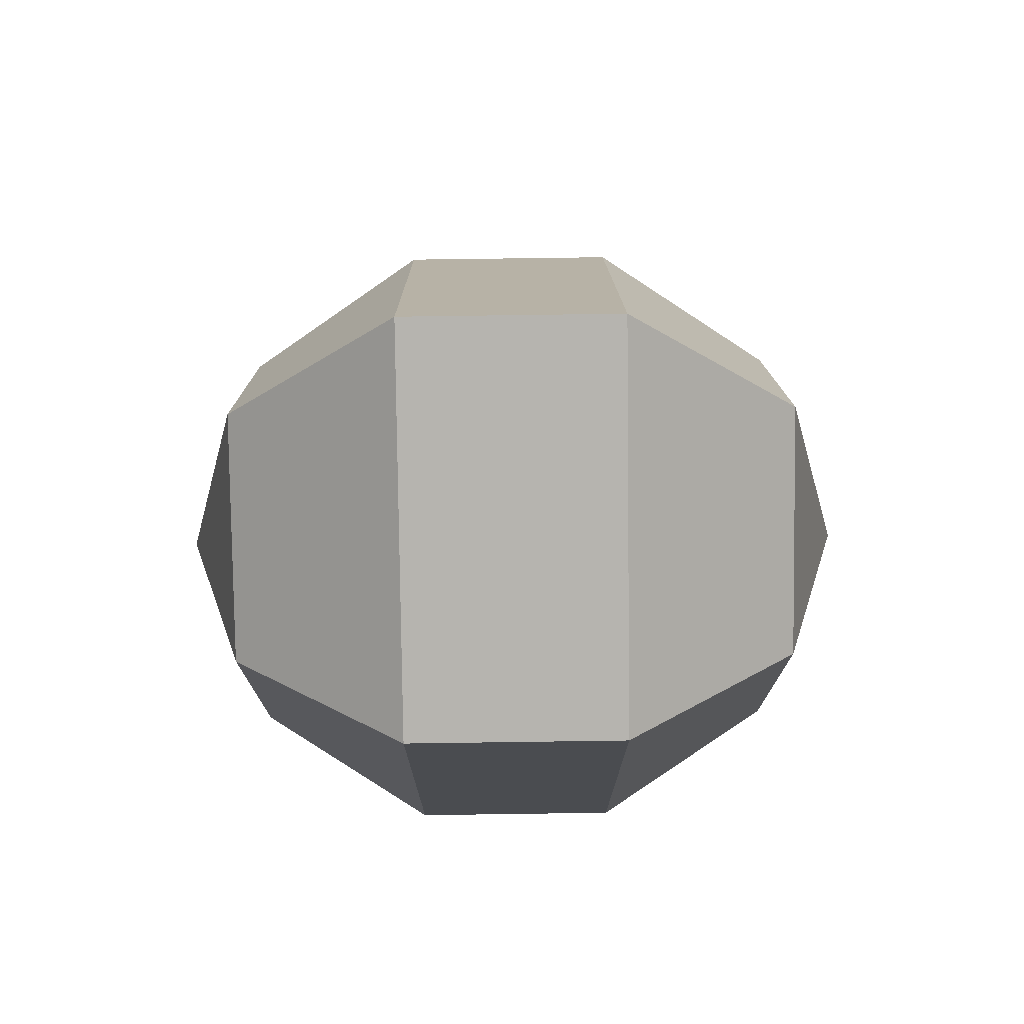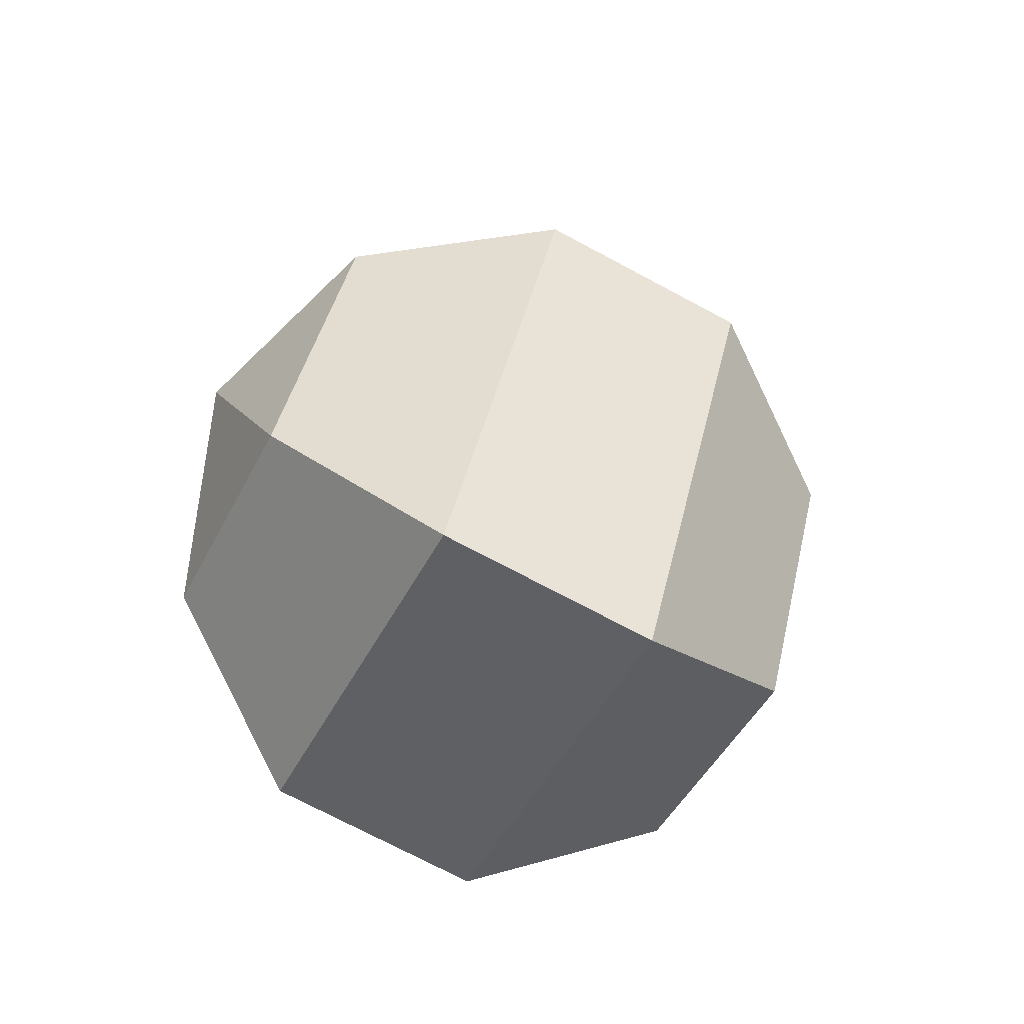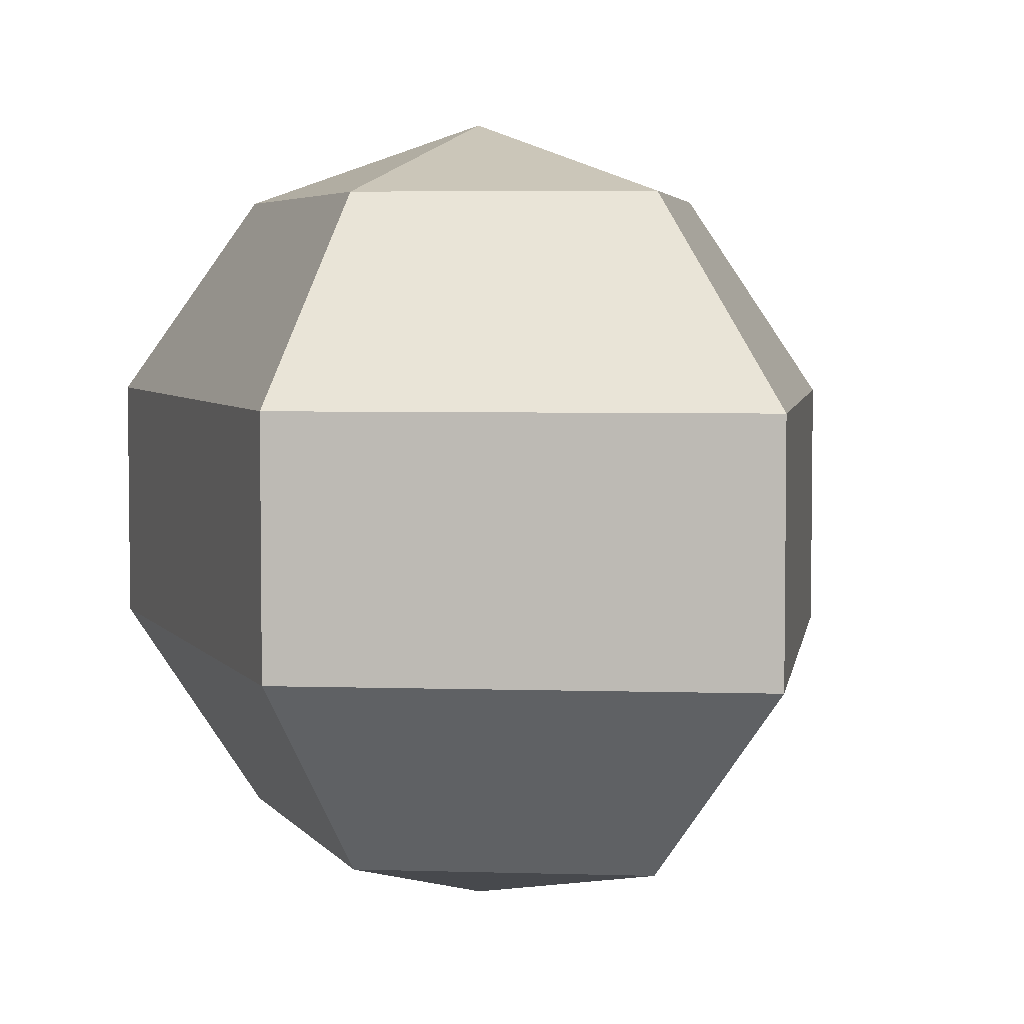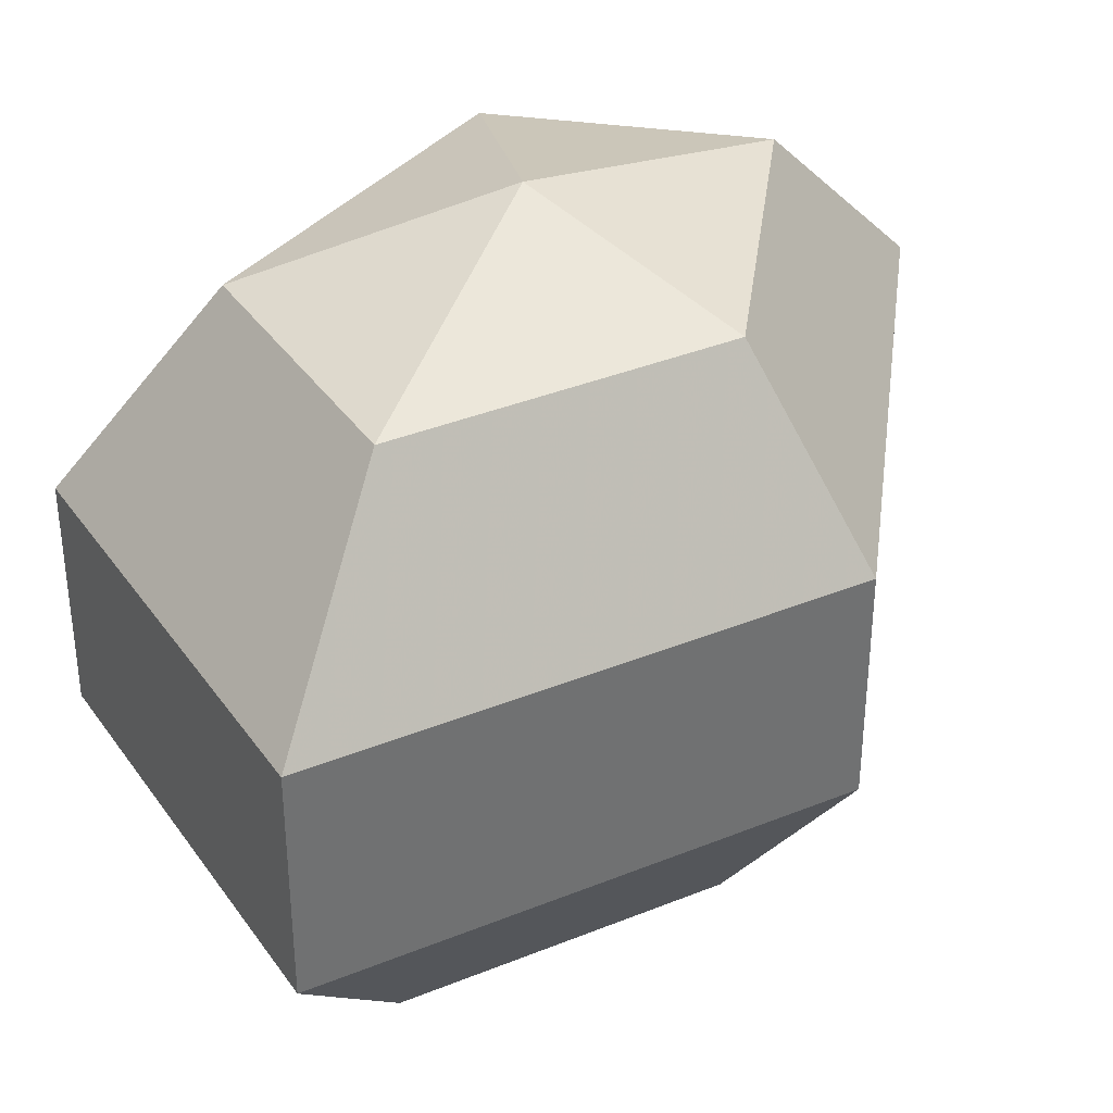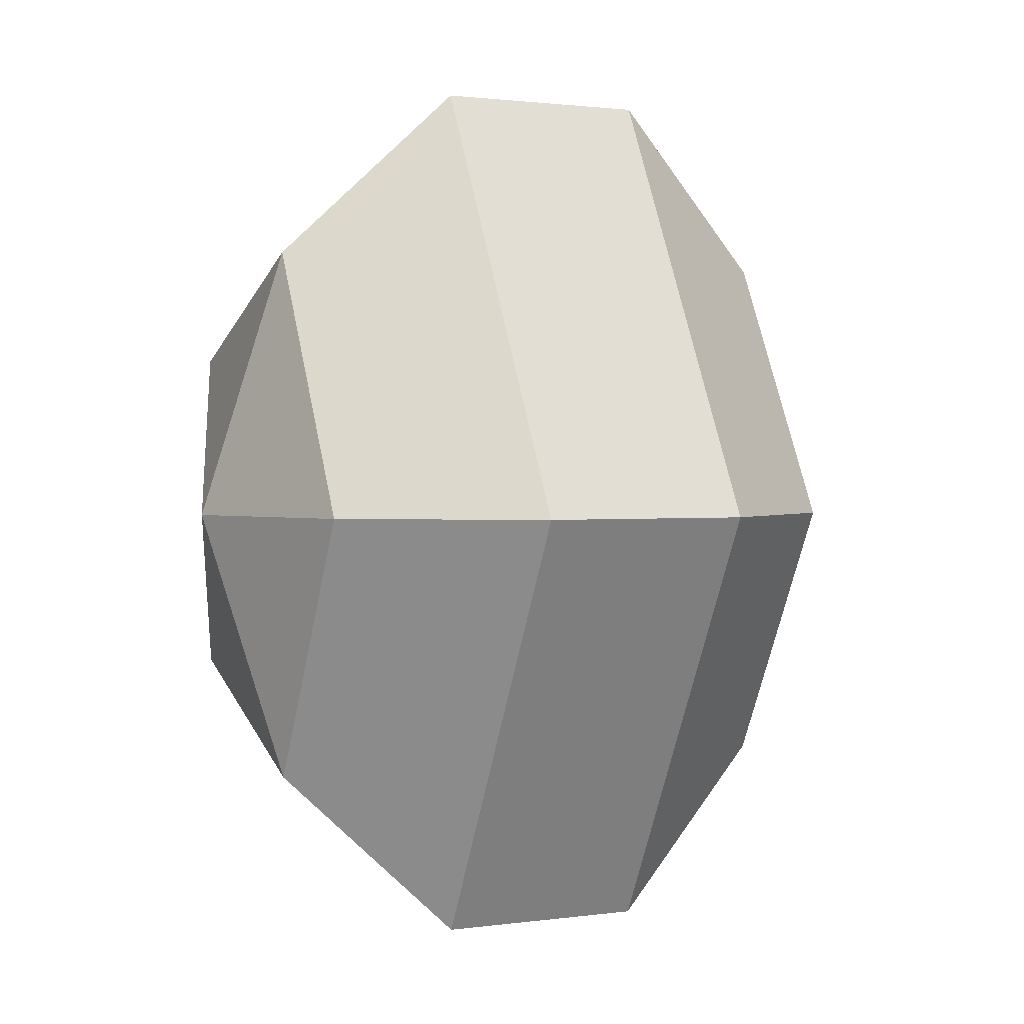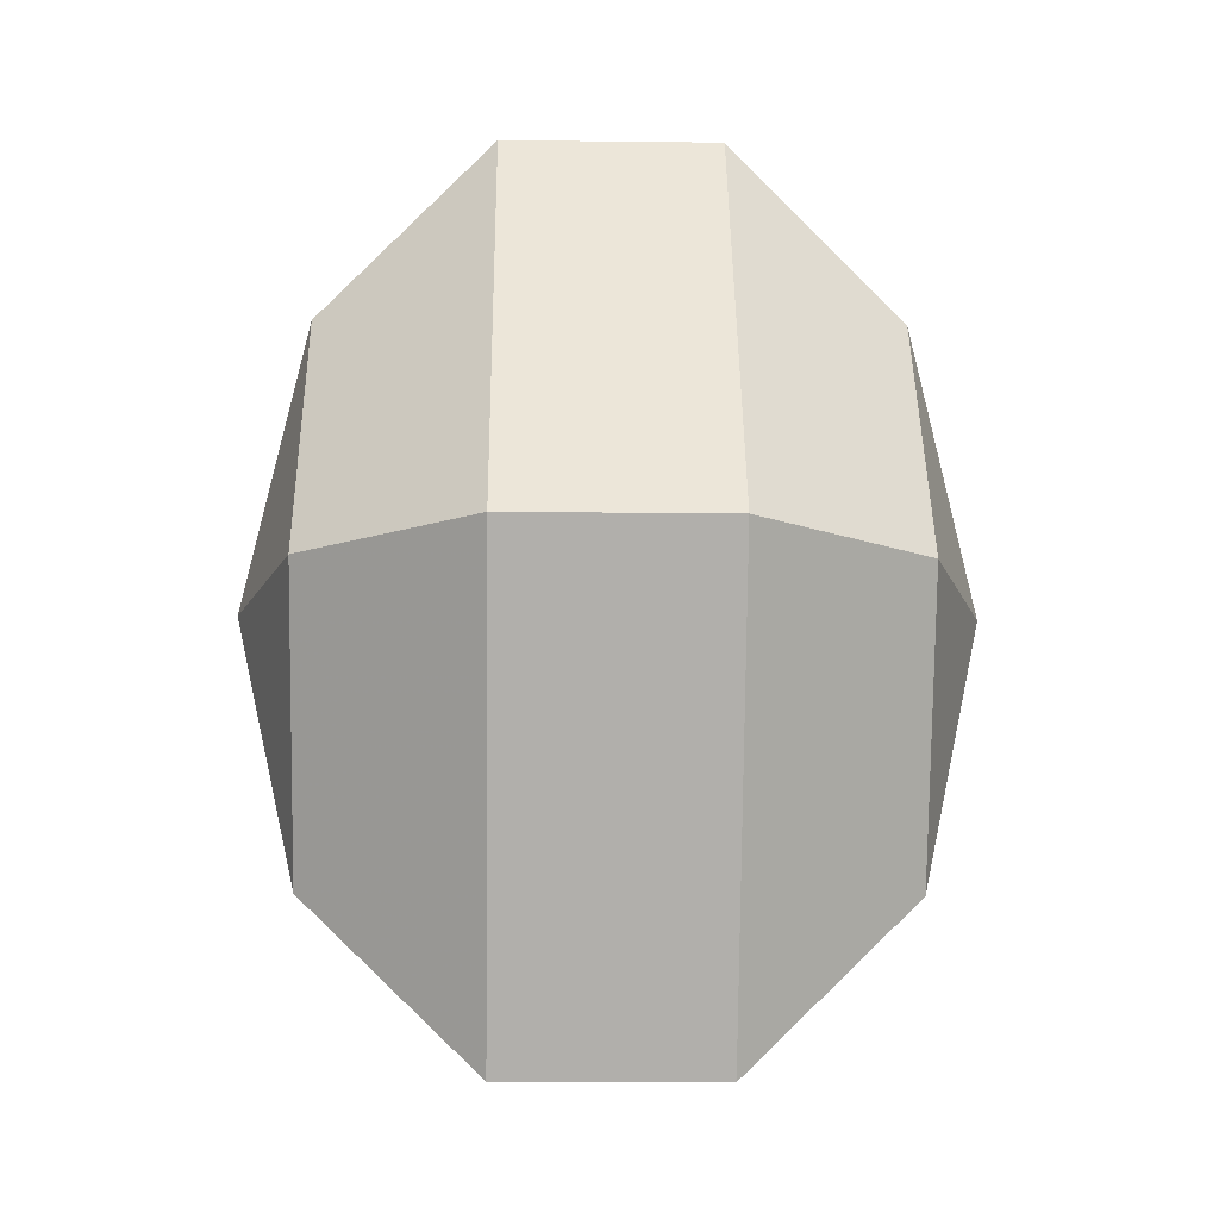
<metadata>
{"format":"obj","ext":"obj","renderer":"f3d","projection":"perspective","resolution":1024,"background":"white","views":[{"elev":75.1,"azim":89.2,"up":"+Y"},{"elev":-73.0,"azim":-118.1,"up":"+Y"},{"elev":4.7,"azim":161.2,"up":"+Z"},{"elev":37.0,"azim":-145.1,"up":"+Z"},{"elev":1.4,"azim":-116.6,"up":"+Y"},{"elev":-15.4,"azim":-91.4,"up":"+Y"}]}
</metadata>
<code>
v 211 162 83
v 211 162 83
v 211 162 83
v 211 162 83
v 211 162 83
v 211 162 83
v 206.6 162 84.43
v 209.6 156.1 84.43
v 214.6 158.4 84.43
v 214.6 165.6 84.43
v 209.6 167.9 84.43
v 206.6 162 84.43
v 203.9 162 88.18
v 208.8 152.5 88.18
v 216.8 156.1 88.18
v 216.8 167.9 88.18
v 208.8 171.5 88.18
v 203.9 162 88.18
v 203.9 162 92.82
v 208.8 152.5 92.82
v 216.8 156.1 92.82
v 216.8 167.9 92.82
v 208.8 171.5 92.82
v 203.9 162 92.82
v 206.6 162 96.57
v 209.6 156.1 96.57
v 214.6 158.4 96.57
v 214.6 165.6 96.57
v 209.6 167.9 96.57
v 206.6 162 96.57
v 211 162 98
v 211 162 98
v 211 162 98
v 211 162 98
v 211 162 98
v 211 162 98
g foo
f 8 7 1
f 9 8 2
f 10 9 3
f 11 10 4
f 12 11 5
f 14 13 7
f 15 14 8
f 16 15 9
f 17 16 10
f 18 17 11
f 20 19 13
f 21 20 14
f 22 21 15
f 23 22 16
f 24 23 17
f 26 25 19
f 27 26 20
f 28 27 21
f 29 28 22
f 30 29 23
f 32 31 25
f 33 32 26
f 34 33 27
f 35 34 28
f 36 35 29
f 2 8 1
f 3 9 2
f 4 10 3
f 5 11 4
f 6 12 5
f 8 14 7
f 9 15 8
f 10 16 9
f 11 17 10
f 12 18 11
f 14 20 13
f 15 21 14
f 16 22 15
f 17 23 16
f 18 24 17
f 20 26 19
f 21 27 20
f 22 28 21
f 23 29 22
f 24 30 23
f 26 32 25
f 27 33 26
f 28 34 27
f 29 35 28
f 30 36 29
g

</code>
